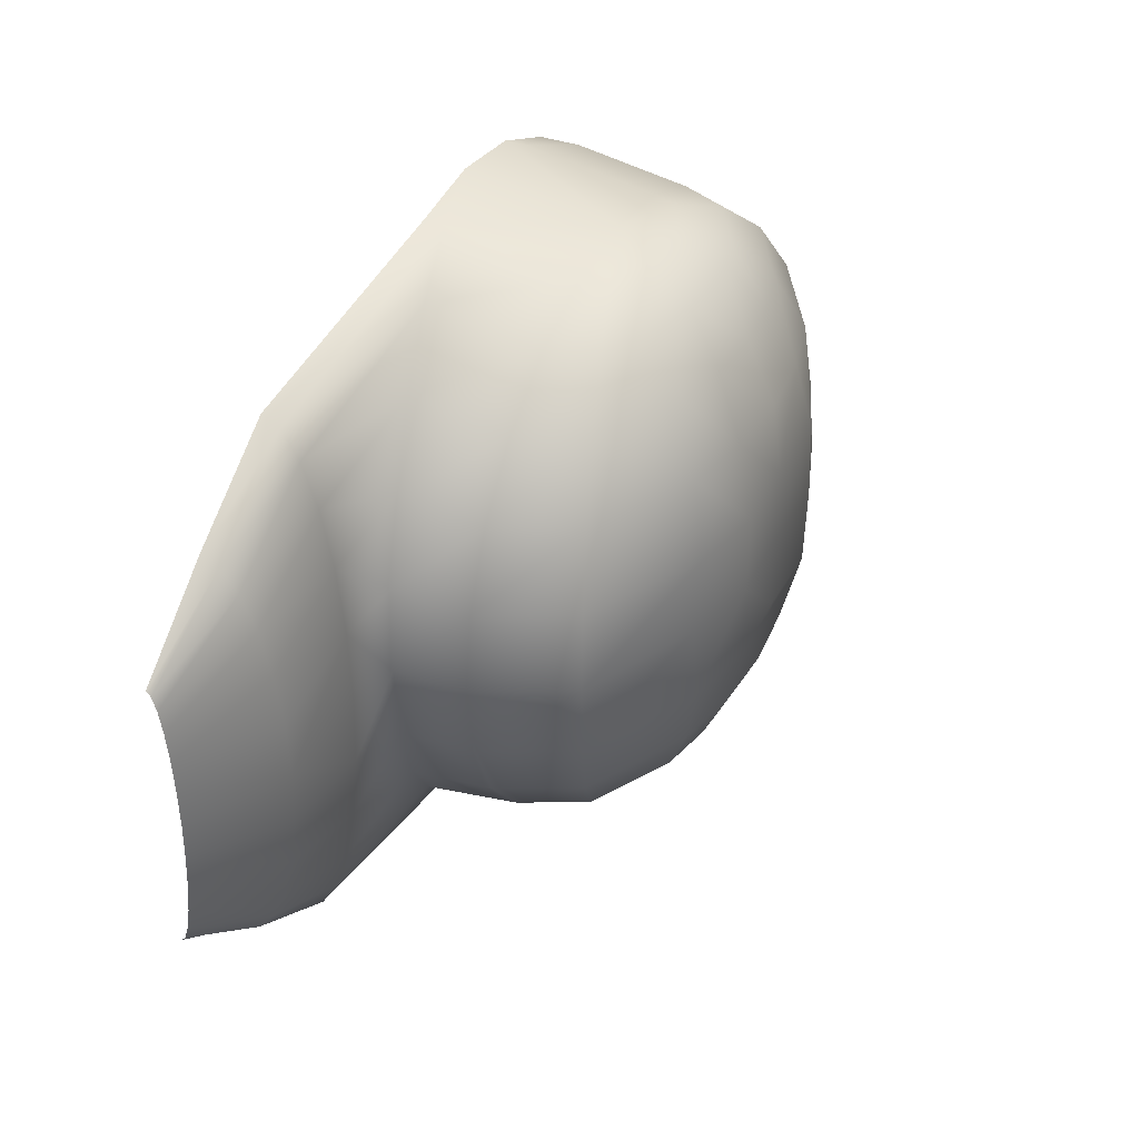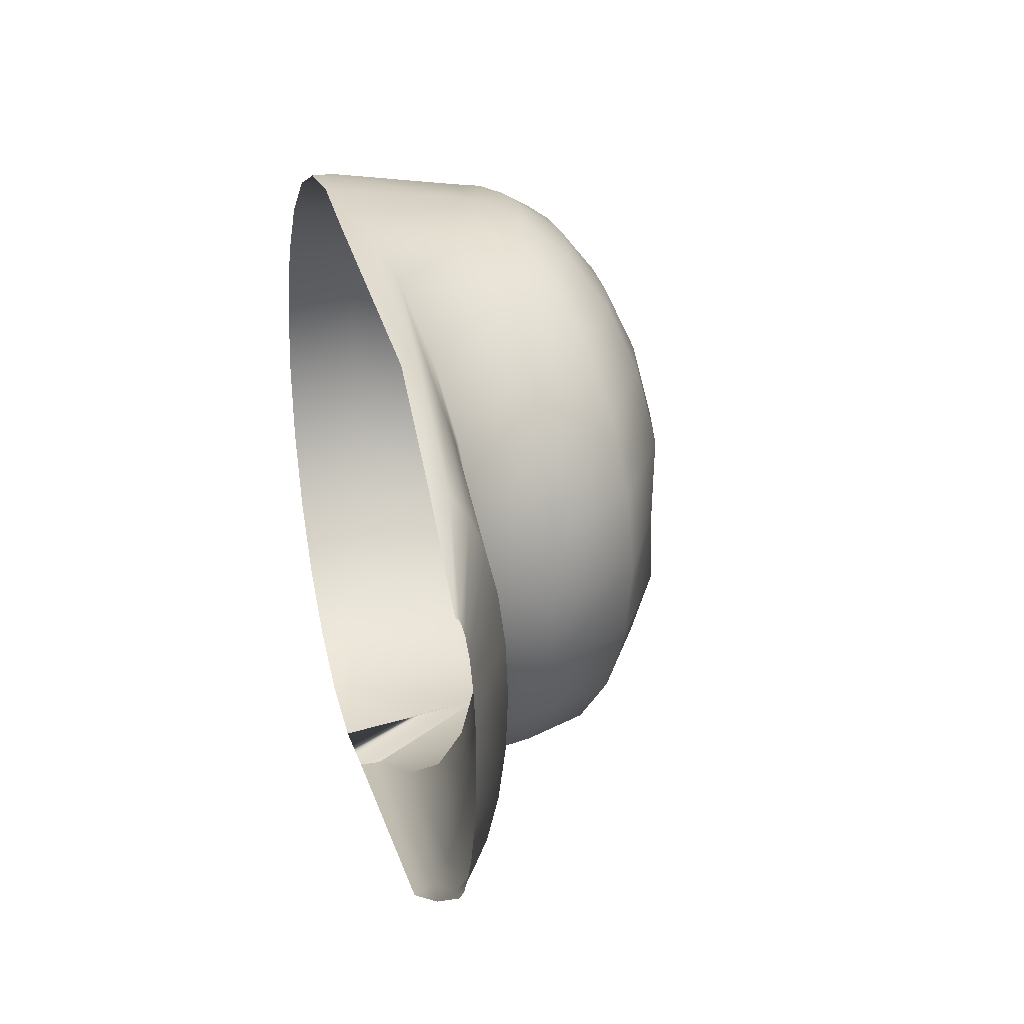
<metadata>
{"format":"obj","ext":"obj","renderer":"f3d","projection":"perspective","resolution":1024,"background":"white","views":[{"elev":37.6,"azim":114.6,"up":"+Z"},{"elev":26.5,"azim":75.7,"up":"+Z"}]}
</metadata>
<code>
v 0.2154 -0.1113 0.2116
v 0.09048 -0.09113 0.1986
v 0.03231 -0.1057 0.2432
v 0.2154 -0.09906 0.1728
v 0.2154 -0.1255 0.236
v 0.1351 -0.07998 0.1404
v 0.3088 -0.1113 0.1587
v -0.03542 -0.1226 0.2713
v 0.3088 -0.1255 0.177
v 0.2154 -0.08969 0.1222
v 0.3088 -0.09906 0.1296
v -0.03542 -0.1408 0.2713
v 0.3088 -0.1408 0.1833
v 0.1632 -0.07296 0.07269
v 0.389 -0.1334 0.1058
v 0.389 -0.137 0.118
v -0.1081 -0.1408 0.2809
v 0.2154 -0.1408 0.2443
v 0.389 -0.1408 0.1222
v 0.2154 -0.0838 0.06323
v 0.3088 -0.08969 0.09162
v 0.389 -0.1303 0.08638
v 0.1727 -0.07057 0
v 0.2154 -0.08179 0
v 0.3088 -0.0838 0.04743
v 0.389 -0.128 0.06108
v 0.2154 -0.0838 -0.06323
v 0.3088 -0.08179 0
v 0.1632 -0.07296 -0.07269
v 0.389 -0.1265 0.03162
v 0.2154 -0.08969 -0.1222
v 0.3088 -0.0838 -0.04743
v 0.389 -0.126 -0
v 0.1351 -0.07998 -0.1404
v 0.2154 -0.09906 -0.1728
v 0.3088 -0.08969 -0.09162
v 0.389 -0.1265 -0.03162
v 0.09048 -0.09113 -0.1986
v 0.3088 -0.09906 -0.1296
v 0.2154 -0.1113 -0.2116
v 0.3088 -0.1113 -0.1587
v 0.389 -0.128 -0.06108
v 0.03231 -0.1057 -0.2432
v 0.389 -0.1303 -0.08638
v 0.2154 -0.1255 -0.236
v 0.3088 -0.1255 -0.177
v 0.389 -0.1334 -0.1058
v -0.03542 -0.1226 -0.2713
v 0.2154 -0.1408 -0.2443
v 0.3088 -0.1408 -0.1833
v 0.389 -0.137 -0.118
v -0.03543 -0.1408 -0.2713
v -0.03542 -0.1408 -0.2712
v -0.1081 -0.1408 -0.2809
v 0.389 -0.1408 -0.1222
v 0.03229 -0.1057 0.2432
v 0.09044 -0.09118 0.1985
v 0.2154 -0.1113 0.2116
v 0.2154 -0.09914 0.1727
v 0.03232 -0.007128 0.2262
v 0.03228 -0.007141 0.2261
v 0.2154 -0.1256 0.236
v 0.1351 -0.08003 0.1404
v 0.3088 -0.1113 0.1587
v -0.03544 -0.00714 0.2522
v 0.09049 -0.007127 0.1847
v 0.09043 -0.007142 0.1846
v -0.03543 -0.1226 0.2712
v 0.3088 -0.1256 0.177
v 0.2154 -0.08977 0.1221
v 0.3088 -0.09914 0.1296
v -0.04517 0.01332 0.2522
v 0.0135 0.03241 0.2262
v 0.01347 0.03238 0.2261
v -0.03543 -0.1408 0.2712
v 0.3088 -0.1408 0.1832
v 0.1631 -0.07301 0.07267
v 0.1351 -0.007127 0.1306
v 0.1351 -0.007142 0.1306
v 0.3889 -0.1335 0.1058
v 0.3889 -0.137 0.118
v -0.1081 -0.00714 0.2611
v 0.06388 0.04878 0.1847
v 0.06384 0.04874 0.1846
v -0.1081 -0.1408 0.2808
v 0.2154 -0.1408 0.2443
v 0.3889 -0.1408 0.1221
v 0.2154 -0.08388 0.06323
v 0.3088 -0.08977 0.09161
v 0.3889 -0.1304 0.08637
v -0.07177 0.02829 0.2522
v -0.03789 0.06135 0.2262
v -0.03791 0.0613 0.2261
v 0.1727 -0.07062 0
v 0.1632 -0.007128 0.0676
v 0.1631 -0.007141 0.06758
v 0.1025 0.06135 0.1306
v 0.1025 0.0613 0.1306
v -0.0893 0.03238 0.2522
v -0.1808 -0.1408 0.2712
v -0.008812 0.08971 0.1847
v -0.008835 0.08965 0.1846
v 0.2154 -0.08187 0
v 0.3088 -0.08387 0.04742
v 0.3889 -0.1281 0.06107
v 0.0135 0.1115 0.1306
v 0.01348 0.1114 0.1306
v -0.1081 0.03377 0.2522
v -0.1808 -0.1226 0.2712
v -0.05672 0.1008 0.1846
v 0.2154 -0.08388 -0.06323
v 0.3088 -0.08187 0
v 0.1727 -0.007126 0
v 0.1727 -0.007143 0
v 0.1268 0.06925 0.0676
v 0.1268 0.06919 0.06758
v -0.07177 0.0692 0.2261
v -0.1269 0.03238 0.2522
v -0.1808 -0.00714 0.2522
v -0.2485 -0.1408 0.2432
v -0.04517 0.1251 0.1306
v 0.1631 -0.07301 -0.07267
v 0.1632 -0.007128 -0.0676
v 0.1631 -0.007141 -0.06758
v 0.3889 -0.1266 0.03161
v 0.02753 0.1251 0.0676
v 0.0275 0.125 0.06759
v -0.1444 0.0692 0.2261
v -0.1444 0.02829 0.2522
v -0.1081 0.07189 0.2261
v -0.171 0.01332 0.2522
v -0.2485 -0.1057 0.2432
v -0.03791 0.1402 0.06759
v -0.1081 0.1046 0.1846
v -0.1081 0.1295 0.1306
v 0.2154 -0.08977 -0.1221
v 0.3088 -0.08388 -0.04742
v 0.1351 0.07194 0
v 0.1351 0.07189 0
v 0.3889 -0.1261 1e-06
v -0.1783 0.0613 0.2261
v -0.2485 -0.007141 0.2261
v -0.3066 -0.1408 0.1985
v -0.1081 0.138 0.06759
v 0.1351 -0.08003 -0.1404
v 0.1351 -0.007127 -0.1306
v 0.1351 -0.007142 -0.1306
v 0.1268 0.06925 -0.0676
v 0.1268 0.06919 -0.06759
v 0.03232 0.1219 -1e-06
v 0.03229 0.1219 1e-06
v -0.03543 0.1402 0
v -0.1595 0.1008 0.1846
v -0.2297 0.03238 0.2261
v -0.3066 -0.09116 0.1985
v -0.1081 0.1371 0
v -0.171 0.1251 0.1306
v 0.2154 -0.09914 -0.1727
v 0.3088 -0.08976 -0.09161
v 0.3889 -0.1266 -0.03161
v -0.2074 0.08965 0.1846
v -0.28 0.04874 0.1846
v -0.3066 -0.007143 0.1846
v -0.3513 -0.08 0.1404
v -0.1783 0.1397 0.06759
v 0.09044 -0.09118 -0.1985
v 0.3088 -0.09914 -0.1296
v 0.09049 -0.007127 -0.1847
v 0.09043 -0.007142 -0.1846
v 0.1025 0.06135 -0.1306
v 0.1025 0.0613 -0.1306
v 0.02753 0.1251 -0.0676
v 0.0275 0.125 -0.06759
v -0.1081 0.138 -0.06759
v -0.3513 -0.007142 0.1306
v -0.3513 -0.1408 0.1404
v -0.1808 0.1407 0
v -0.2297 0.1112 0.1306
v 0.2154 -0.1113 -0.2116
v 0.3088 -0.1113 -0.1587
v 0.3889 -0.1281 -0.06107
v -0.03791 0.1402 -0.06759
v -0.1783 0.1397 -0.06759
v -0.3187 0.0613 0.1306
v -0.3793 -0.07299 0.07267
v -0.3793 -0.007142 0.06758
v -0.2437 0.1149 0.06759
v 0.03229 -0.1057 -0.2432
v 0.03232 -0.007128 -0.2262
v 0.03228 -0.007141 -0.2261
v 0.3889 -0.1304 -0.08637
v 0.06388 0.04878 -0.1847
v 0.06384 0.04874 -0.1846
v 0.0135 0.1115 -0.1306
v 0.01348 0.1114 -0.1306
v -0.1081 0.1295 -0.1306
v -0.171 0.1251 -0.1306
v -0.343 0.06919 0.06759
v -0.3793 -0.1408 0.07267
v -0.2437 0.1143 -0.06759
v -0.2485 0.1188 -0
v 0.2154 -0.1256 -0.236
v 0.3088 -0.1256 -0.177
v 0.0135 0.03241 -0.2262
v 0.01347 0.03238 -0.2261
v 0.3889 -0.1335 -0.1058
v -0.04517 0.1251 -0.1306
v -0.2297 0.1112 -0.1306
v -0.3889 -0.1408 0
v -0.3889 -0.007141 -1e-06
v -0.3513 0.07189 1e-06
v -0.03543 -0.1226 -0.2712
v -0.03544 -0.00714 -0.2522
v -0.04517 0.01332 -0.2522
v -0.03789 0.06135 -0.2262
v -0.03791 0.0613 -0.2261
v -0.008812 0.08971 -0.1847
v -0.008835 0.08965 -0.1846
v -0.1081 0.1046 -0.1846
v -0.1595 0.1008 -0.1846
v -0.2074 0.08965 -0.1846
v -0.3889 -0.0706 1e-06
v -0.343 0.06919 -0.06758
v 0.2154 -0.1408 -0.2443
v 0.3088 -0.1408 -0.1832
v 0.3889 -0.137 -0.118
v -0.07177 0.02829 -0.2522
v -0.05672 0.1008 -0.1846
v -0.3187 0.0613 -0.1306
v -0.3793 -0.07299 -0.07267
v -0.3793 -0.007141 -0.06758
v -0.1081 -0.00714 -0.2611
v -0.0893 0.03238 -0.2522
v -0.1081 0.07189 -0.2261
v -0.1444 0.0692 -0.2261
v -0.1783 0.0613 -0.2261
v -0.28 0.04874 -0.1846
v -0.3793 -0.1408 -0.07267
v 0.3889 -0.1408 -0.1221
v -0.07177 0.0692 -0.2261
v -0.3513 -0.007142 -0.1306
v -0.3513 -0.08 -0.1404
v -0.1808 -0.1226 -0.2712
v -0.1081 -0.1408 -0.2808
v -0.1081 0.03377 -0.2522
v -0.1269 0.03238 -0.2522
v -0.2297 0.03238 -0.2261
v -0.3066 -0.007142 -0.1846
v -0.3513 -0.1408 -0.1404
v -0.1808 -0.1408 -0.2712
v -0.1808 -0.00714 -0.2522
v -0.1444 0.02829 -0.2522
v -0.3066 -0.09116 -0.1985
v -0.2485 -0.1057 -0.2432
v -0.171 0.01332 -0.2522
v -0.2485 -0.007141 -0.2261
v -0.3066 -0.1408 -0.1985
v -0.2485 -0.1408 -0.2432
v -0.03542 -0.007129 0.2523
v -0.04516 0.01333 0.2523
v -0.1081 -0.007129 0.2612
v -0.07176 0.02832 0.2523
v -0.08929 0.03241 0.2523
v -0.1808 -0.1408 0.2713
v -0.1081 0.0338 0.2523
v -0.1808 -0.1226 0.2713
v -0.05671 0.1009 0.1847
v -0.07176 0.06925 0.2262
v -0.1269 0.03241 0.2523
v -0.1808 -0.007129 0.2523
v -0.2485 -0.1408 0.2432
v -0.04516 0.1252 0.1306
v -0.1445 0.06925 0.2262
v -0.1445 0.02832 0.2523
v -0.1081 0.07194 0.2262
v -0.1711 0.01333 0.2523
v -0.2485 -0.1057 0.2432
v -0.0379 0.1403 0.0676
v -0.1081 0.1047 0.1847
v -0.1081 0.1296 0.1306
v -0.1783 0.06135 0.2262
v -0.2485 -0.007128 0.2262
v -0.3067 -0.1408 0.1986
v -0.1081 0.1381 0.0676
v -0.03542 0.1403 0
v -0.1595 0.1009 0.1847
v -0.2297 0.03241 0.2262
v -0.3067 -0.09115 0.1986
v -0.1081 0.1372 0
v -0.1711 0.1252 0.1306
v -0.2074 0.08971 0.1847
v -0.2801 0.04878 0.1847
v -0.3067 -0.007126 0.1847
v -0.3513 -0.08 0.1404
v -0.1783 0.1398 0.0676
v -0.1081 0.1381 -0.0676
v -0.3513 -0.007127 0.1306
v -0.3513 -0.1408 0.1404
v -0.1808 0.1408 0
v -0.2297 0.1113 0.1306
v -0.0379 0.1403 -0.0676
v -0.1783 0.1398 -0.0676
v -0.3187 0.06135 0.1306
v -0.3794 -0.07299 0.07269
v -0.3794 -0.007127 0.0676
v -0.2437 0.1149 0.0676
v -0.1081 0.1296 -0.1306
v -0.1711 0.1252 -0.1306
v -0.343 0.06925 0.0676
v -0.3794 -0.1408 0.07269
v -0.2437 0.1143 -0.0676
v -0.2485 0.1188 1e-06
v -0.04516 0.1252 -0.1306
v -0.2297 0.1113 -0.1306
v -0.389 -0.1408 0
v -0.389 -0.007128 1e-06
v -0.3513 0.07194 -1e-06
v -0.03542 -0.007129 -0.2523
v -0.04516 0.01333 -0.2523
v -0.1081 0.1047 -0.1847
v -0.1595 0.1009 -0.1847
v -0.2074 0.08971 -0.1847
v -0.389 -0.0706 -1e-06
v -0.343 0.06925 -0.0676
v -0.07176 0.02832 -0.2523
v -0.05671 0.1009 -0.1847
v -0.3187 0.06135 -0.1306
v -0.3794 -0.07299 -0.07269
v -0.3794 -0.007128 -0.0676
v -0.1081 -0.007129 -0.2612
v -0.08929 0.03241 -0.2523
v -0.1081 0.07194 -0.2262
v -0.1445 0.06925 -0.2262
v -0.1783 0.06135 -0.2262
v -0.2801 0.04878 -0.1847
v -0.3794 -0.1408 -0.07269
v -0.07176 0.06925 -0.2262
v -0.3513 -0.007127 -0.1306
v -0.3513 -0.08 -0.1404
v -0.1808 -0.1226 -0.2713
v -0.1081 0.0338 -0.2523
v -0.1269 0.03241 -0.2523
v -0.2297 0.03241 -0.2262
v -0.3067 -0.007127 -0.1847
v -0.3513 -0.1408 -0.1404
v -0.1808 -0.1408 -0.2713
v -0.1808 -0.007129 -0.2523
v -0.1445 0.02832 -0.2523
v -0.3067 -0.09115 -0.1986
v -0.2485 -0.1057 -0.2432
v -0.1711 0.01333 -0.2523
v -0.2485 -0.007128 -0.2262
v -0.3067 -0.1408 -0.1986
v -0.2485 -0.1408 -0.2432
g mesh1-geometry-0
f 1 2 3
f 4 2 1
f 1 3 5
f 4 6 2
f 7 4 1
f 5 3 8
f 9 1 5
f 10 6 4
f 11 4 7
f 7 1 9
f 8 12 5
f 9 5 13
f 10 14 6
f 11 10 4
f 15 11 7
f 16 7 9
f 8 17 12
f 5 12 18
f 5 18 13
f 9 13 19
f 20 14 10
f 21 10 11
f 22 11 15
f 15 7 16
f 16 9 19
f 20 23 14
f 21 20 10
f 22 21 11
f 24 23 20
f 25 20 21
f 26 21 22
f 27 23 24
f 28 24 20
f 28 20 25
f 26 25 21
f 27 29 23
f 28 27 24
f 30 28 25
f 30 25 26
f 31 29 27
f 32 27 28
f 33 28 30
f 31 34 29
f 32 31 27
f 33 32 28
f 35 34 31
f 36 31 32
f 37 32 33
f 35 38 34
f 39 35 31
f 39 31 36
f 37 36 32
f 40 38 35
f 41 35 39
f 42 39 36
f 42 36 37
f 40 43 38
f 41 40 35
f 44 41 39
f 44 39 42
f 45 43 40
f 46 40 41
f 47 41 44
f 45 48 43
f 46 45 40
f 47 46 41
f 48 45 49
f 46 50 45
f 51 46 47
f 45 50 49
f 48 49 52
f 46 51 50
f 53 54 48
f 55 50 51
g mesh1-geometry-1
f 56 57 58
f 58 57 59
f 60 3 2
f 57 56 61
f 62 56 58
f 57 63 59
f 58 59 64
f 56 65 61
f 66 60 2
f 57 61 67
f 68 56 62
f 62 58 69
f 59 63 70
f 6 66 2
f 57 67 63
f 64 59 71
f 69 58 64
f 65 72 61
f 56 68 65
f 66 73 60
f 61 74 67
f 62 75 68
f 76 62 69
f 63 77 70
f 59 70 71
f 78 66 6
f 63 67 79
f 64 71 80
f 69 64 81
f 74 61 72
f 65 82 72
f 65 68 82
f 73 66 83
f 84 67 74
f 75 85 68
f 86 75 62
f 76 86 62
f 87 76 69
f 70 77 88
f 14 78 6
f 63 79 77
f 71 70 89
f 78 83 66
f 67 84 79
f 80 71 90
f 81 64 80
f 87 69 81
f 72 91 74
f 72 82 91
f 68 85 82
f 83 92 73
f 74 93 84
f 77 94 88
f 70 88 89
f 95 78 14
f 77 79 96
f 71 89 90
f 83 78 97
f 98 79 84
f 93 74 91
f 91 82 99
f 85 100 82
f 92 83 101
f 102 84 93
f 88 94 103
f 23 95 14
f 77 96 94
f 89 88 104
f 95 97 78
f 79 98 96
f 90 89 105
f 106 83 97
f 98 84 107
f 91 99 93
f 99 82 108
f 100 109 82
f 83 106 101
f 102 107 84
f 102 93 110
f 103 94 111
f 88 103 112
f 23 113 95
f 96 114 94
f 104 88 112
f 89 104 105
f 97 95 115
f 116 96 98
f 115 106 97
f 98 107 116
f 117 93 99
f 82 118 108
f 99 108 117
f 109 119 82
f 100 120 109
f 107 102 121
f 117 110 93
f 110 121 102
f 94 122 111
f 103 111 112
f 123 113 23
f 94 114 124
f 113 115 95
f 96 116 114
f 104 112 125
f 105 104 125
f 115 126 106
f 107 127 116
f 118 128 108
f 82 129 118
f 130 117 108
f 82 119 131
f 109 132 119
f 132 109 120
f 121 133 107
f 110 117 134
f 110 135 121
f 111 122 136
f 29 123 23
f 94 124 122
f 112 111 137
f 123 138 113
f 114 139 124
f 115 113 138
f 139 114 116
f 125 112 140
f 138 126 115
f 116 127 139
f 107 133 127
f 130 108 128
f 128 118 141
f 129 141 118
f 82 131 129
f 130 134 117
f 119 142 131
f 119 132 142
f 120 143 132
f 121 144 133
f 134 135 110
f 135 144 121
f 122 145 136
f 111 136 137
f 146 123 29
f 122 124 147
f 112 137 140
f 138 123 148
f 149 124 139
f 138 150 126
f 127 151 139
f 133 152 127
f 130 128 134
f 128 141 153
f 141 129 154
f 131 154 129
f 154 131 142
f 132 155 142
f 155 132 143
f 144 156 133
f 134 153 135
f 135 157 144
f 136 145 158
f 34 146 29
f 122 147 145
f 137 136 159
f 146 148 123
f 124 149 147
f 140 137 160
f 138 148 150
f 151 149 139
f 127 152 151
f 133 156 152
f 153 134 128
f 161 153 141
f 154 162 141
f 142 163 154
f 142 155 163
f 155 143 164
f 144 165 156
f 153 157 135
f 157 165 144
f 145 166 158
f 136 158 167
f 168 146 34
f 145 147 169
f 159 136 167
f 137 159 160
f 148 146 170
f 171 147 149
f 148 172 150
f 151 173 149
f 152 173 151
f 156 174 152
f 161 157 153
f 161 141 162
f 162 154 163
f 163 155 175
f 176 164 143
f 155 164 175
f 165 177 156
f 178 165 157
f 158 166 179
f 38 168 34
f 145 169 166
f 167 158 180
f 168 170 146
f 147 171 169
f 159 167 181
f 160 159 181
f 148 170 172
f 173 171 149
f 152 182 173
f 174 182 152
f 156 183 174
f 161 178 157
f 162 184 161
f 162 163 184
f 175 184 163
f 164 176 185
f 175 164 186
f 177 183 156
f 187 177 165
f 178 187 165
f 166 188 179
f 158 179 180
f 168 38 189
f 190 166 169
f 167 180 191
f 170 168 192
f 193 169 171
f 181 167 191
f 170 194 172
f 173 195 171
f 182 195 173
f 174 196 182
f 183 197 174
f 184 178 161
f 184 175 198
f 199 185 176
f 164 185 186
f 186 198 175
f 177 200 183
f 187 201 177
f 184 187 178
f 179 188 202
f 189 38 43
f 188 166 190
f 180 179 203
f 204 168 189
f 190 169 205
f 191 180 206
f 168 204 192
f 193 205 169
f 192 194 170
f 171 195 193
f 182 207 195
f 196 207 182
f 174 197 196
f 183 208 197
f 184 198 187
f 199 209 185
f 186 185 210
f 198 186 211
f 200 208 183
f 201 200 177
f 198 201 187
f 188 212 202
f 179 202 203
f 213 188 190
f 180 203 206
f 205 214 190
f 215 192 204
f 205 193 216
f 194 192 217
f 218 193 195
f 195 207 218
f 196 219 207
f 197 220 196
f 208 221 197
f 222 185 209
f 210 185 222
f 210 211 186
f 198 211 201
f 200 223 208
f 201 211 200
f 224 202 212
f 212 188 213
f 202 225 203
f 213 190 214
f 206 203 226
f 214 205 227
f 192 215 217
f 218 216 193
f 216 227 205
f 228 218 207
f 219 228 207
f 196 220 219
f 197 221 220
f 208 229 221
f 222 209 230
f 210 222 231
f 211 210 223
f 223 229 208
f 211 223 200
f 224 225 202
f 53 224 212
f 212 213 232
f 225 226 203
f 232 213 214
f 232 214 227
f 218 228 216
f 227 216 233
f 219 234 228
f 220 235 219
f 221 236 220
f 229 237 221
f 238 230 209
f 231 222 230
f 231 223 210
f 223 231 229
f 53 212 232
f 226 225 239
f 232 227 233
f 240 216 228
f 240 233 216
f 240 228 234
f 234 219 235
f 235 220 236
f 221 237 236
f 229 241 237
f 230 238 242
f 231 230 241
f 241 229 231
f 54 53 232
f 243 244 232
f 232 233 245
f 233 240 245
f 234 245 240
f 234 235 245
f 235 236 246
f 247 236 237
f 248 237 241
f 249 242 238
f 241 230 242
f 250 244 243
f 251 243 232
f 246 232 245
f 246 245 235
f 252 246 236
f 236 247 252
f 237 248 247
f 241 242 248
f 242 249 253
f 243 254 250
f 254 243 251
f 251 232 255
f 252 232 246
f 255 252 247
f 256 247 248
f 248 242 253
f 257 253 249
f 258 250 254
f 254 251 256
f 255 232 252
f 251 255 256
f 247 256 255
f 253 256 248
f 257 258 253
f 254 253 258
f 253 254 256
g mesh1-geometry-2
f 60 259 3
f 60 260 259
f 259 8 3
f 260 60 73
f 260 261 259
f 261 8 259
f 73 262 260
f 262 261 260
f 261 17 8
f 262 73 92
f 263 261 262
f 261 264 17
f 92 263 262
f 265 261 263
f 261 266 264
f 267 92 101
f 263 92 268
f 265 269 261
f 268 265 263
f 261 270 266
f 266 271 264
f 272 101 106
f 92 267 268
f 101 272 267
f 265 273 269
f 269 274 261
f 265 268 275
f 276 270 261
f 270 277 266
f 271 266 277
f 106 278 272
f 279 268 267
f 272 280 267
f 126 278 106
f 273 265 275
f 281 269 273
f 269 281 274
f 274 276 261
f 268 279 275
f 276 282 270
f 282 277 270
f 277 283 271
f 278 284 272
f 267 280 279
f 272 284 280
f 126 285 278
f 279 273 275
f 286 281 273
f 287 274 281
f 274 287 276
f 282 276 287
f 282 288 277
f 283 277 288
f 278 289 284
f 280 286 279
f 284 290 280
f 150 285 126
f 285 289 278
f 273 279 286
f 281 286 291
f 281 292 287
f 287 293 282
f 293 288 282
f 294 283 288
f 289 295 284
f 280 290 286
f 284 295 290
f 150 172 285
f 285 296 289
f 286 290 291
f 292 281 291
f 293 287 292
f 297 288 293
f 283 294 298
f 297 294 288
f 289 299 295
f 290 295 300
f 172 301 285
f 285 301 296
f 296 302 289
f 290 300 291
f 291 303 292
f 303 293 292
f 293 303 297
f 304 298 294
f 305 294 297
f 289 302 299
f 295 299 306
f 295 306 300
f 172 194 301
f 301 307 296
f 296 308 302
f 291 300 303
f 309 297 303
f 298 304 310
f 305 304 294
f 297 309 305
f 302 311 299
f 299 312 306
f 300 306 303
f 194 313 301
f 301 313 307
f 307 308 296
f 308 314 302
f 306 309 303
f 304 315 310
f 316 304 305
f 317 305 309
f 302 314 311
f 299 311 312
f 306 312 309
f 189 43 318
f 189 319 204
f 217 313 194
f 313 320 307
f 307 321 308
f 308 322 314
f 315 304 323
f 323 304 316
f 305 317 316
f 312 317 309
f 314 324 311
f 311 317 312
f 318 43 48
f 319 189 318
f 325 204 319
f 204 325 215
f 313 217 326
f 313 326 320
f 320 321 307
f 321 322 308
f 322 327 314
f 328 315 323
f 329 323 316
f 324 316 317
f 314 327 324
f 311 324 317
f 330 318 48
f 319 318 330
f 325 319 330
f 215 326 217
f 331 215 325
f 326 332 320
f 320 333 321
f 321 334 322
f 322 335 327
f 315 328 336
f 328 323 329
f 316 324 329
f 327 329 324
f 330 48 52
f 48 54 330
f 331 325 330
f 326 215 337
f 215 331 337
f 332 326 337
f 333 320 332
f 334 321 333
f 334 335 322
f 335 338 327
f 339 336 328
f 338 328 329
f 329 327 338
f 330 52 244
f 330 54 340
f 341 331 330
f 341 337 331
f 337 341 332
f 341 333 332
f 342 334 333
f 335 334 343
f 338 335 344
f 336 339 345
f 339 328 338
f 340 54 346
f 330 340 347
f 341 330 342
f 333 341 342
f 334 342 348
f 348 343 334
f 343 344 335
f 344 339 338
f 349 345 339
f 346 350 340
f 347 340 350
f 351 330 347
f 342 330 348
f 343 348 351
f 344 343 352
f 349 339 344
f 345 349 353
f 350 346 354
f 352 347 350
f 348 330 351
f 352 351 347
f 351 352 343
f 344 352 349
f 349 354 353
f 354 349 350
f 352 350 349
g mesh1-geometry-3
f 212 244 52
f 232 244 212

</code>
